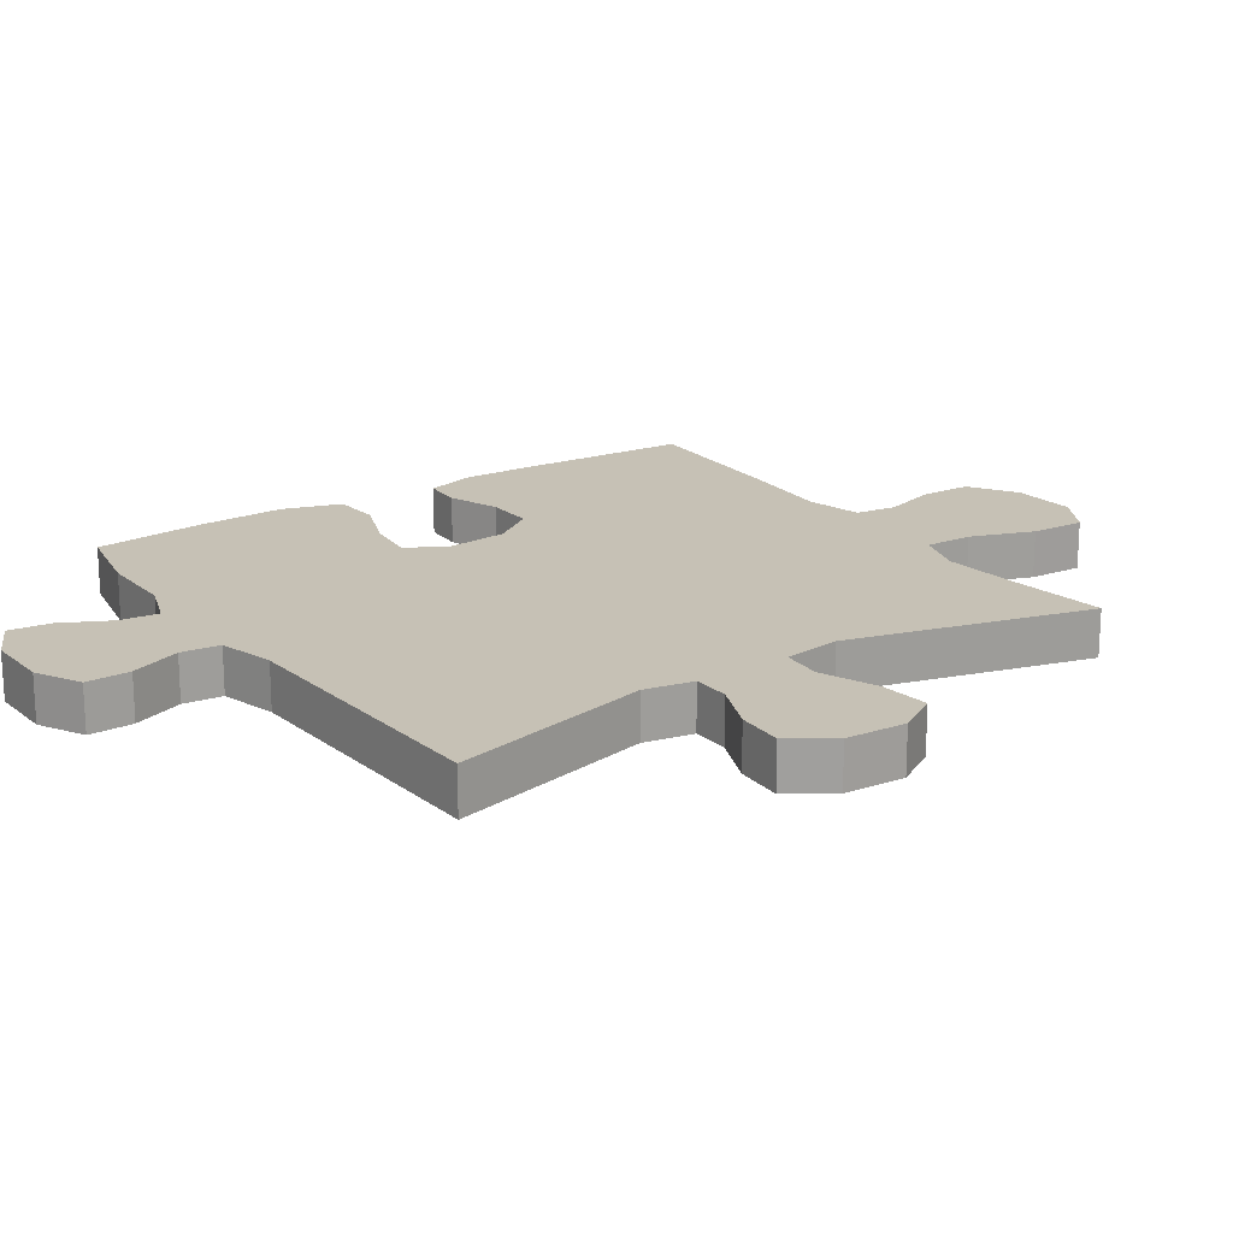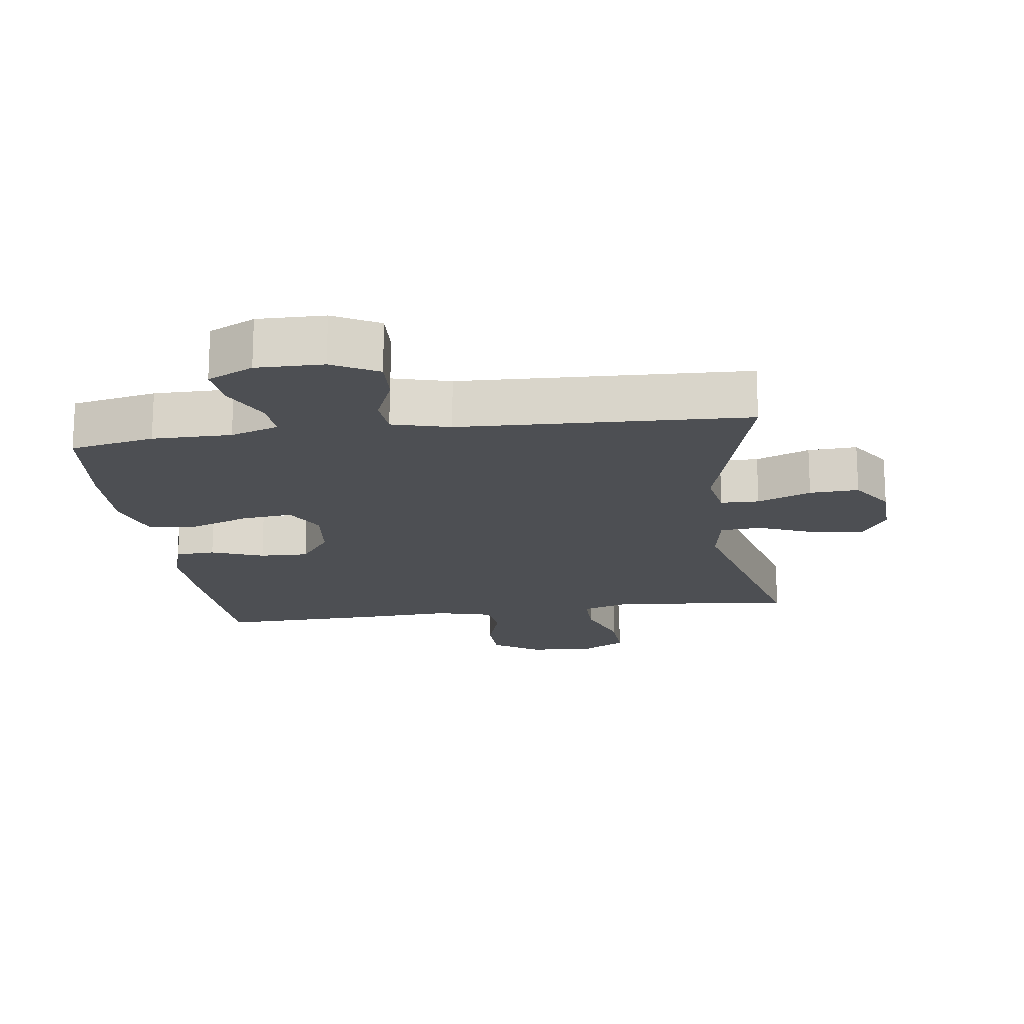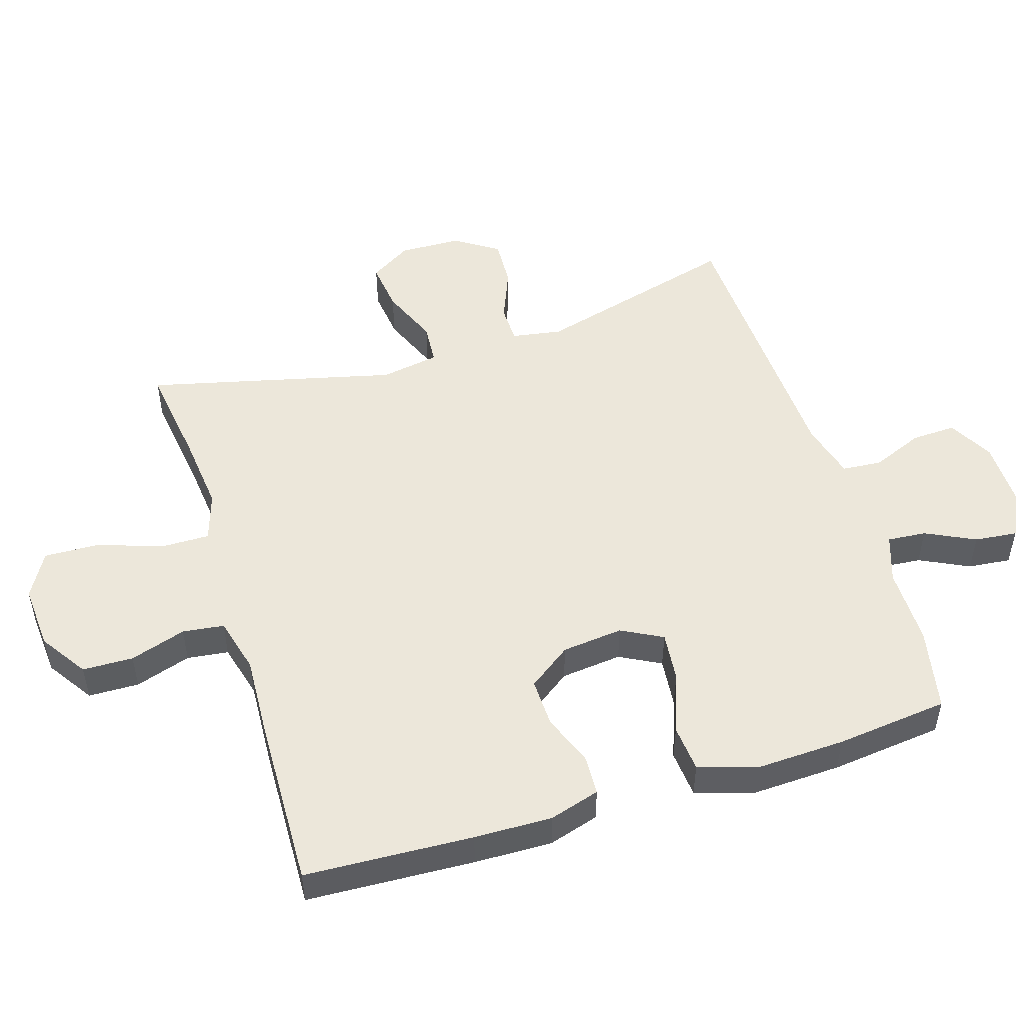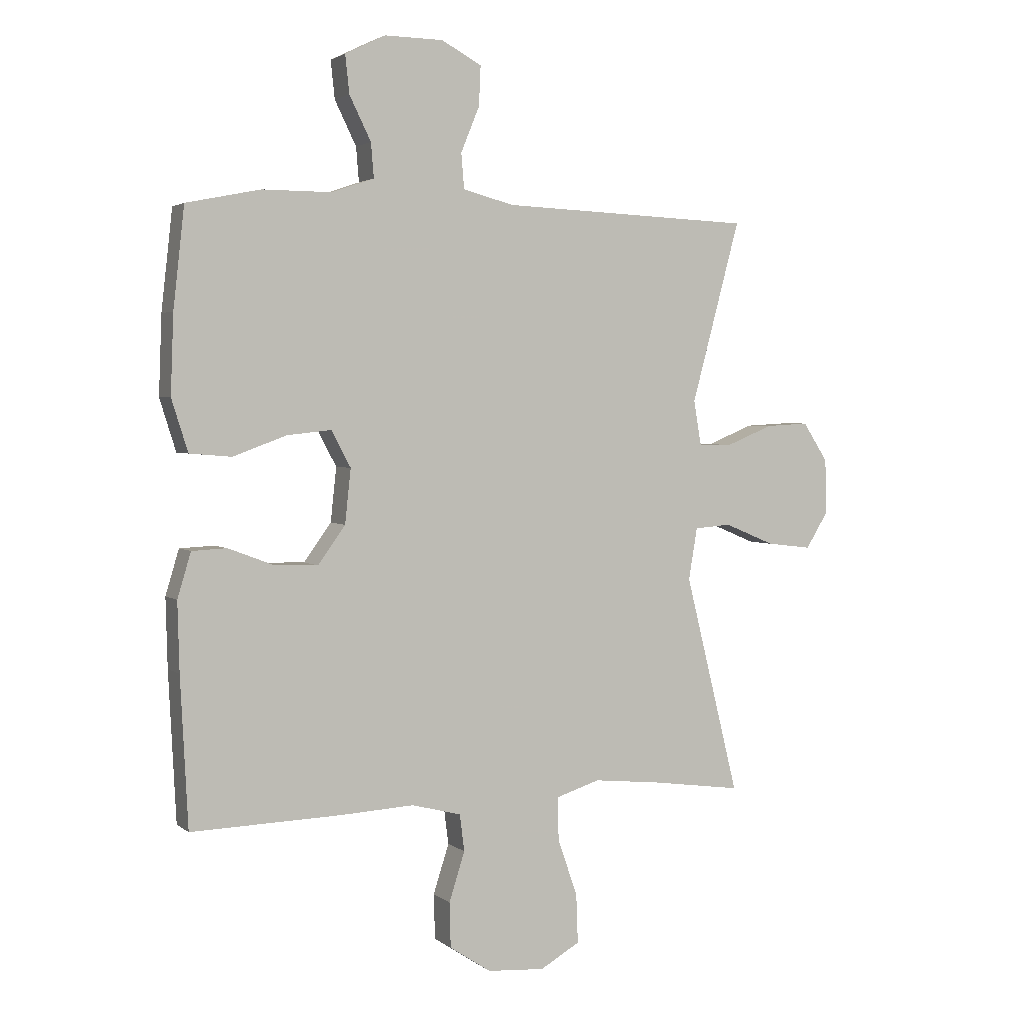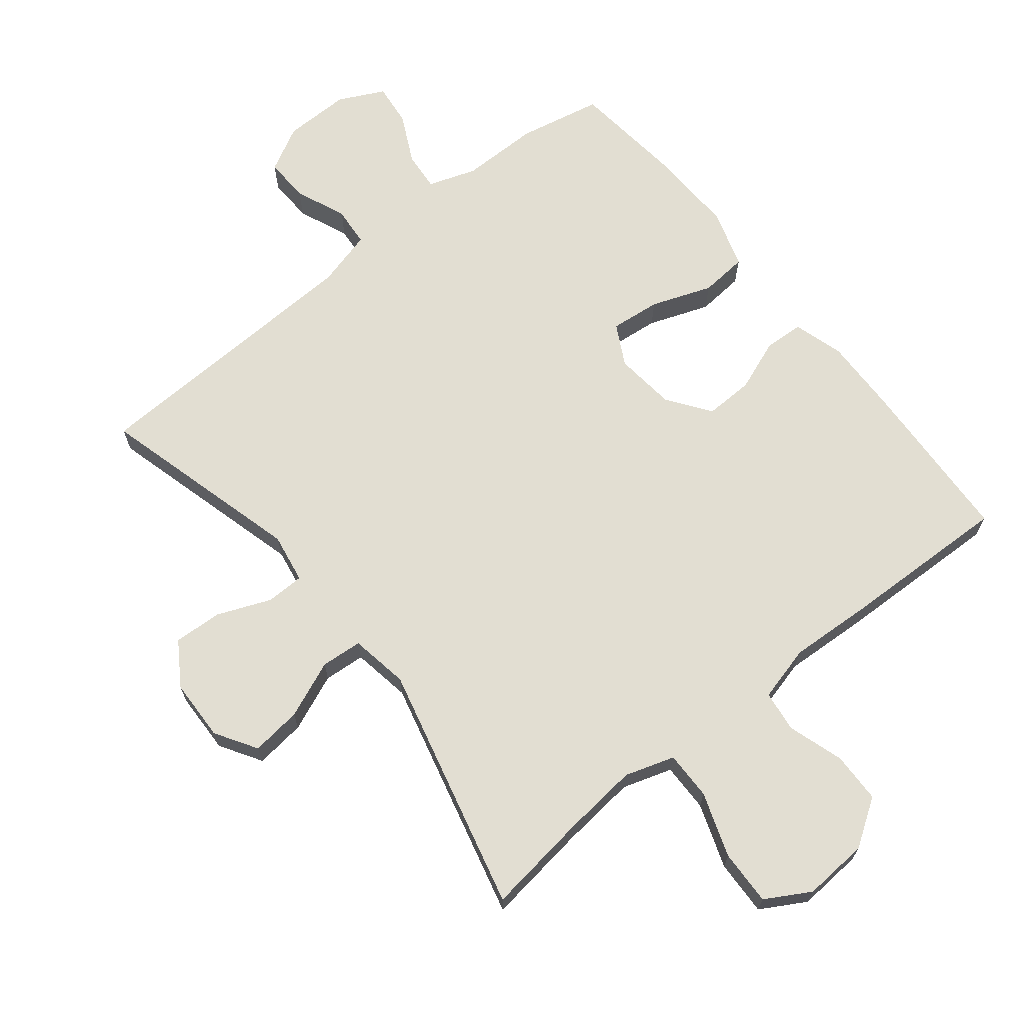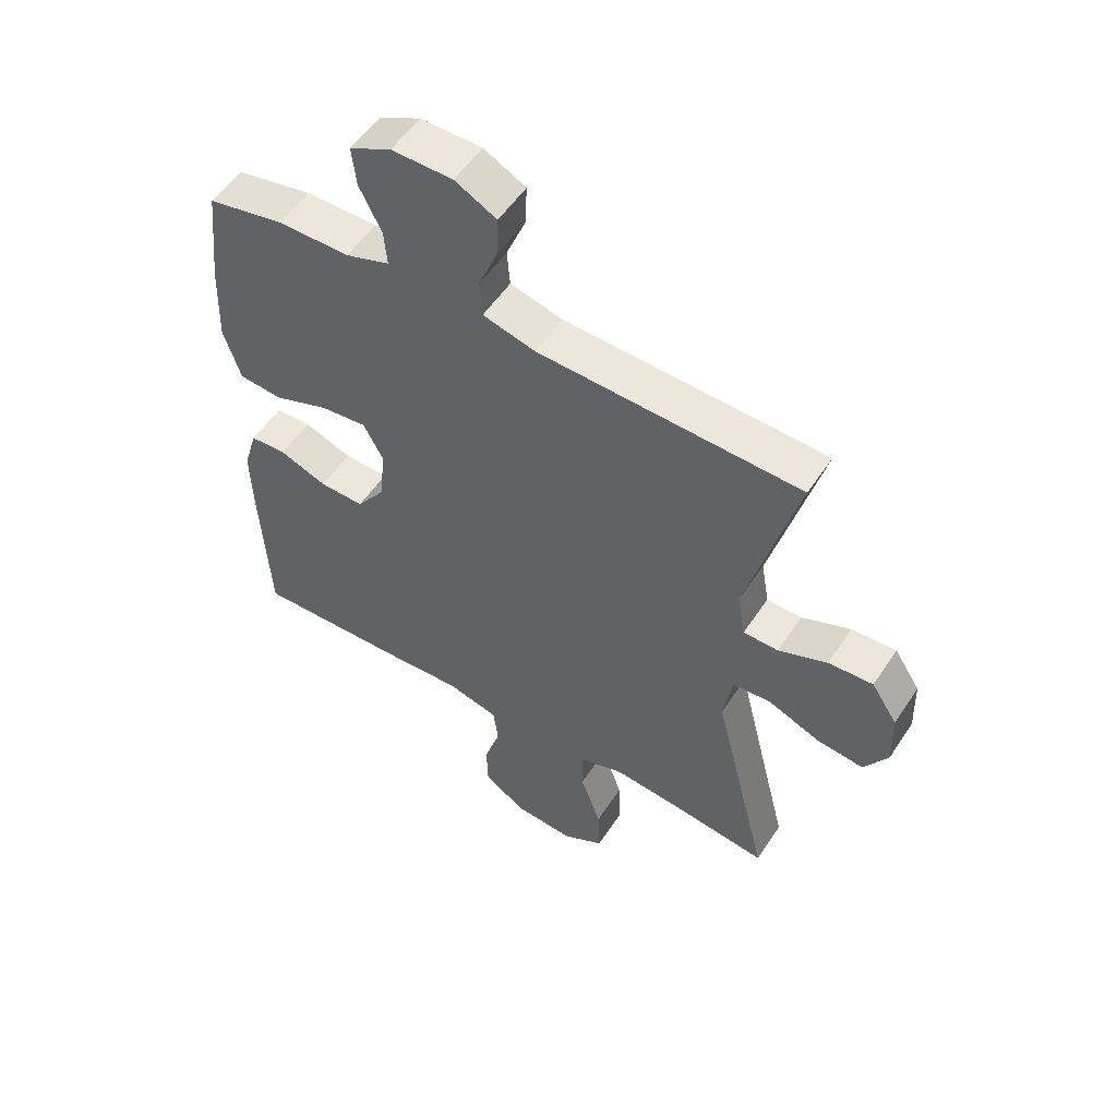
<metadata>
{"format":"obj","ext":"obj","renderer":"f3d","projection":"perspective","resolution":1024,"background":"white","views":[{"elev":18.8,"azim":56.1,"up":"+Y"},{"elev":-17.6,"azim":7.7,"up":"+Y"},{"elev":50.6,"azim":-107.4,"up":"+Y"},{"elev":2.8,"azim":-24.2,"up":"+Z"},{"elev":67.9,"azim":141.3,"up":"+Y"},{"elev":54.0,"azim":32.7,"up":"+Z"}]}
</metadata>
<code>
v 0.5 0.07 -0.5
v 0.345 0.07 -0.479
v 0.228 0.07 -0.467
v 0.153 0.07 -0.491
v 0.154 0.07 -0.565
v 0.188 0.07 -0.663
v 0.191 0.07 -0.747
v 0.123 0.07 -0.786
v 0.024 0.07 -0.779
v -0.047 0.07 -0.732
v -0.049 0.07 -0.655
v -0.022 0.07 -0.57
v -0.03 0.07 -0.507
v -0.115 0.07 -0.485
v -0.243 0.07 -0.492
v -0.5 0.07 -0.5
v -0.513 0.07 -0.245
v -0.516 0.07 -0.127
v -0.493 0.07 -0.05
v -0.433 0.07 -0.047
v -0.354 0.07 -0.077
v -0.28 0.07 -0.079
v -0.233 0.07 -0.014
v -0.223 0.07 0.079
v -0.256 0.07 0.141
v -0.332 0.07 0.133
v -0.424 0.07 0.099
v -0.496 0.07 0.105
v -0.524 0.07 0.194
v -0.519 0.07 0.329
v -0.5 0.07 0.5
v -0.373 0.07 0.526
v -0.254 0.07 0.526
v -0.181 0.07 0.551
v -0.186 0.07 0.61
v -0.223 0.07 0.685
v -0.23 0.07 0.75
v -0.161 0.07 0.784
v -0.06 0.07 0.783
v 0.009 0.07 0.746
v 0.006 0.07 0.678
v -0.026 0.07 0.6
v -0.021 0.07 0.54
v 0.066 0.07 0.517
v 0.5 0.07 0.5
v 0.416 0.07 0.188
v 0.429 0.07 0.112
v 0.487 0.07 0.111
v 0.568 0.07 0.144
v 0.642 0.07 0.148
v 0.685 0.07 0.082
v 0.688 0.07 -0.012
v 0.649 0.07 -0.075
v 0.572 0.07 -0.066
v 0.485 0.07 -0.03
v 0.422 0.07 -0.035
v 0.407 0.07 -0.124
v 0.5 0 -0.5
v 0.345 0 -0.479
v 0.228 0 -0.467
v 0.153 0 -0.491
v 0.154 0 -0.565
v 0.188 0 -0.663
v 0.191 0 -0.747
v 0.123 0 -0.786
v 0.024 0 -0.779
v -0.047 0 -0.732
v -0.049 0 -0.655
v -0.022 0 -0.57
v -0.03 0 -0.507
v -0.115 0 -0.485
v -0.243 0 -0.492
v -0.5 0 -0.5
v -0.513 0 -0.245
v -0.516 0 -0.127
v -0.493 0 -0.05
v -0.433 0 -0.047
v -0.354 0 -0.077
v -0.28 0 -0.079
v -0.233 0 -0.014
v -0.223 0 0.079
v -0.256 0 0.141
v -0.332 0 0.133
v -0.424 0 0.099
v -0.496 0 0.105
v -0.524 0 0.194
v -0.519 0 0.329
v -0.5 0 0.5
v -0.373 0 0.526
v -0.254 0 0.526
v -0.181 0 0.551
v -0.186 0 0.61
v -0.223 0 0.685
v -0.23 0 0.75
v -0.161 0 0.784
v -0.06 0 0.783
v 0.009 0 0.746
v 0.006 0 0.678
v -0.026 0 0.6
v -0.021 0 0.54
v 0.066 0 0.517
v 0.5 0 0.5
v 0.416 0 0.188
v 0.429 0 0.112
v 0.487 0 0.111
v 0.568 0 0.144
v 0.642 0 0.148
v 0.685 0 0.082
v 0.688 0 -0.012
v 0.649 0 -0.075
v 0.572 0 -0.066
v 0.485 0 -0.03
v 0.422 0 -0.035
v 0.407 0 -0.124
f 52 53 54 55
f 52 55 56
f 51 52 56
f 48 49 50 51
f 47 48 51 56
f 46 47 56 57
f 44 45 46
f 43 44 46 57
f 39 40 41 42
f 39 42 43
f 38 39 43
f 35 36 37 38
f 34 35 38 43
f 33 34 43 57
f 26 27 28 29
f 25 26 29 30
f 18 19 20 21
f 18 21 22
f 17 18 22
f 14 15 16 17
f 13 14 17 22
f 9 10 11 12
f 9 12 13
f 8 9 13
f 5 6 7 8
f 4 5 8 13
f 3 4 13 22
f 33 57 1 2
f 25 30 31 32
f 24 25 32 33
f 2 3 22 23
f 2 23 24
f 2 24 33
f 112 111 110 109
f 113 112 109
f 113 109 108
f 108 107 106 105
f 113 108 105 104
f 114 113 104 103
f 103 102 101
f 114 103 101 100
f 99 98 97 96
f 100 99 96
f 100 96 95
f 95 94 93 92
f 100 95 92 91
f 114 100 91 90
f 86 85 84 83
f 87 86 83 82
f 78 77 76 75
f 79 78 75
f 79 75 74
f 74 73 72 71
f 79 74 71 70
f 69 68 67 66
f 70 69 66
f 70 66 65
f 65 64 63 62
f 70 65 62 61
f 79 70 61 60
f 59 58 114 90
f 89 88 87 82
f 90 89 82 81
f 80 79 60 59
f 81 80 59
f 90 81 59
f 1 58 59 2
f 2 59 60 3
f 3 60 61 4
f 4 61 62 5
f 5 62 63 6
f 6 63 64 7
f 7 64 65 8
f 8 65 66 9
f 9 66 67 10
f 10 67 68 11
f 11 68 69 12
f 12 69 70 13
f 13 70 71 14
f 14 71 72 15
f 15 72 73 16
f 16 73 74 17
f 17 74 75 18
f 18 75 76 19
f 19 76 77 20
f 20 77 78 21
f 21 78 79 22
f 22 79 80 23
f 23 80 81 24
f 24 81 82 25
f 25 82 83 26
f 26 83 84 27
f 27 84 85 28
f 28 85 86 29
f 29 86 87 30
f 30 87 88 31
f 31 88 89 32
f 32 89 90 33
f 33 90 91 34
f 34 91 92 35
f 35 92 93 36
f 36 93 94 37
f 37 94 95 38
f 38 95 96 39
f 39 96 97 40
f 40 97 98 41
f 41 98 99 42
f 42 99 100 43
f 43 100 101 44
f 44 101 102 45
f 45 102 103 46
f 46 103 104 47
f 47 104 105 48
f 48 105 106 49
f 49 106 107 50
f 50 107 108 51
f 51 108 109 52
f 52 109 110 53
f 53 110 111 54
f 54 111 112 55
f 55 112 113 56
f 56 113 114 57
f 57 114 58 1

</code>
